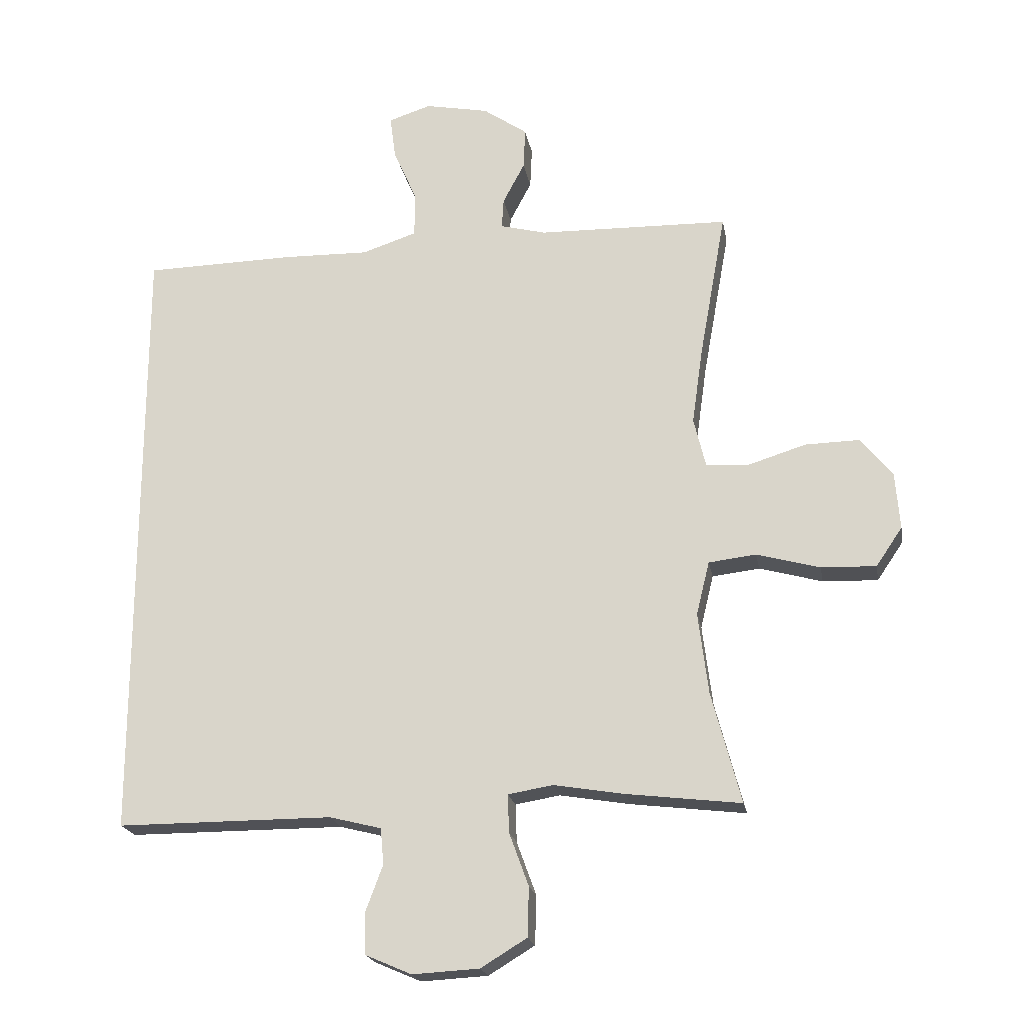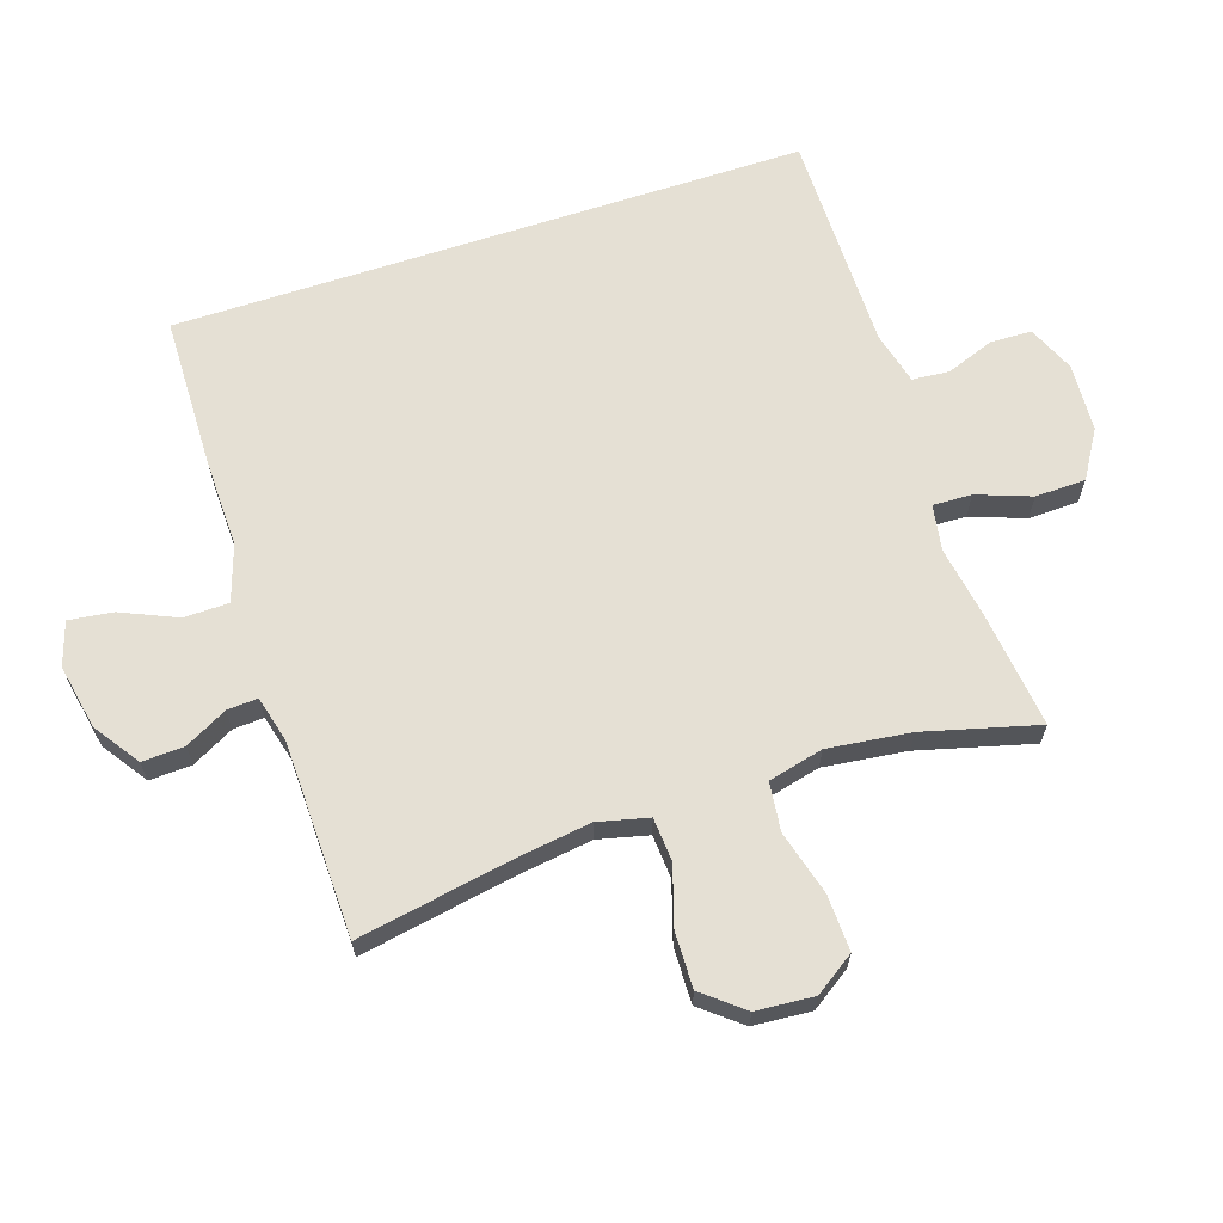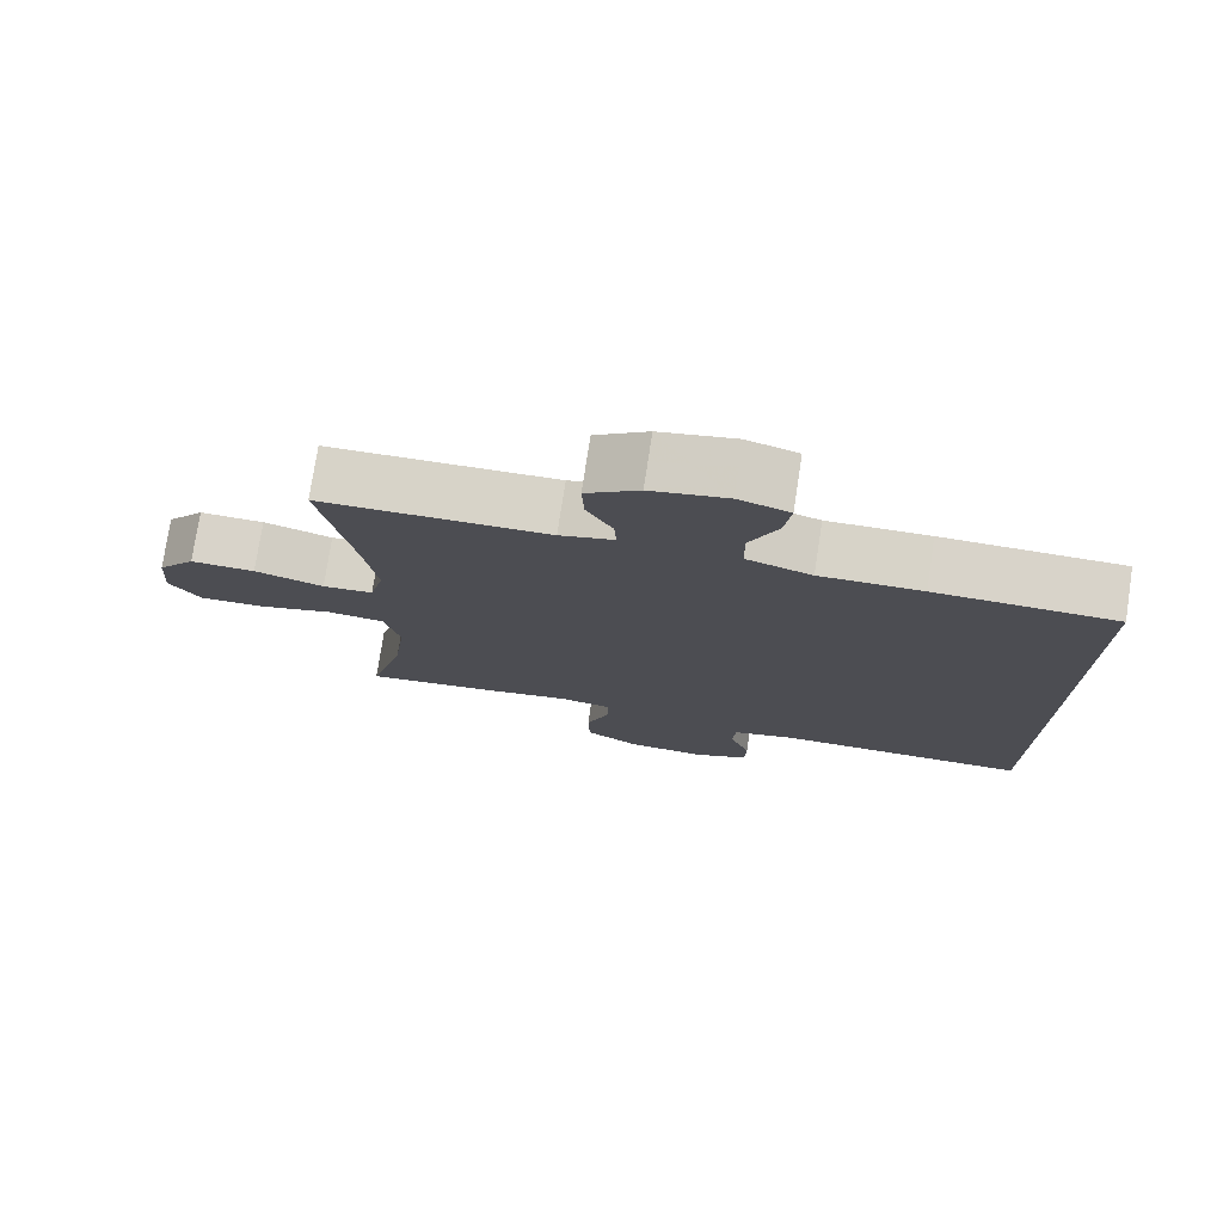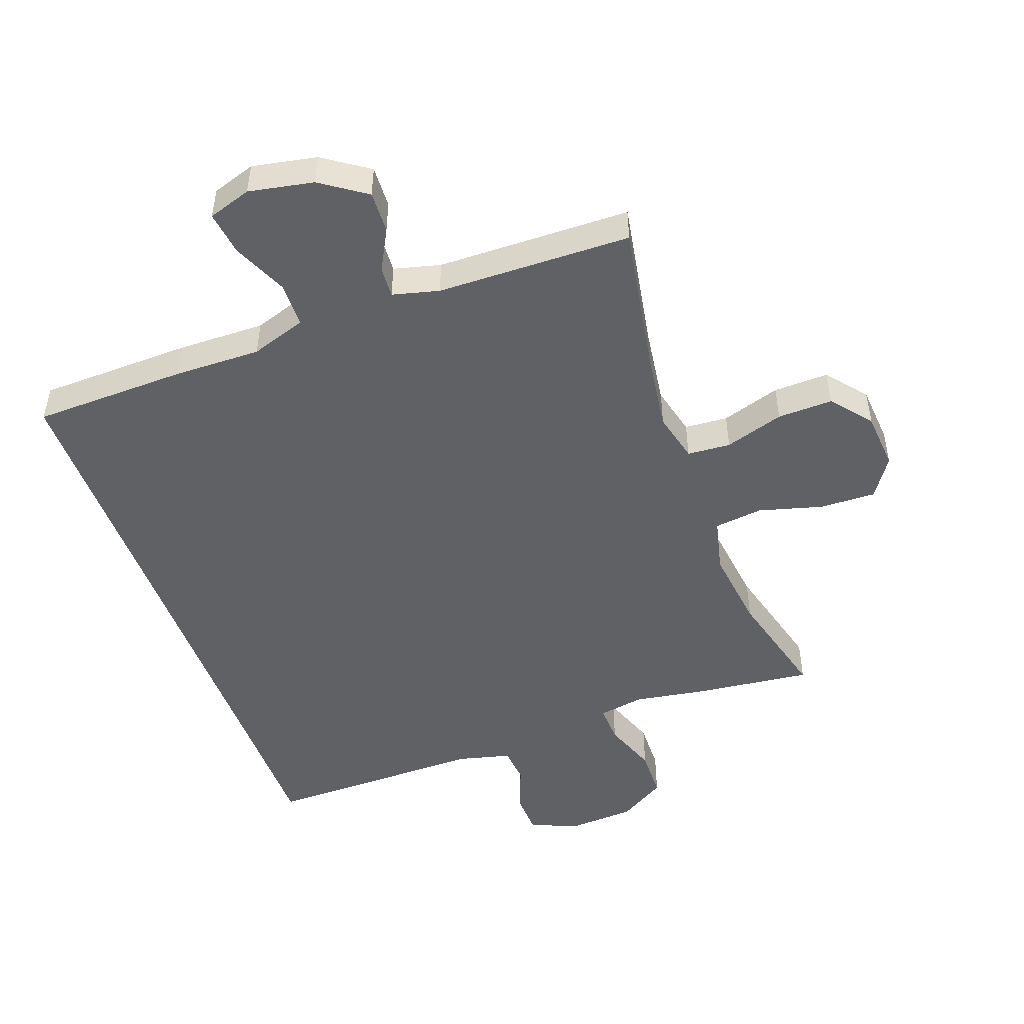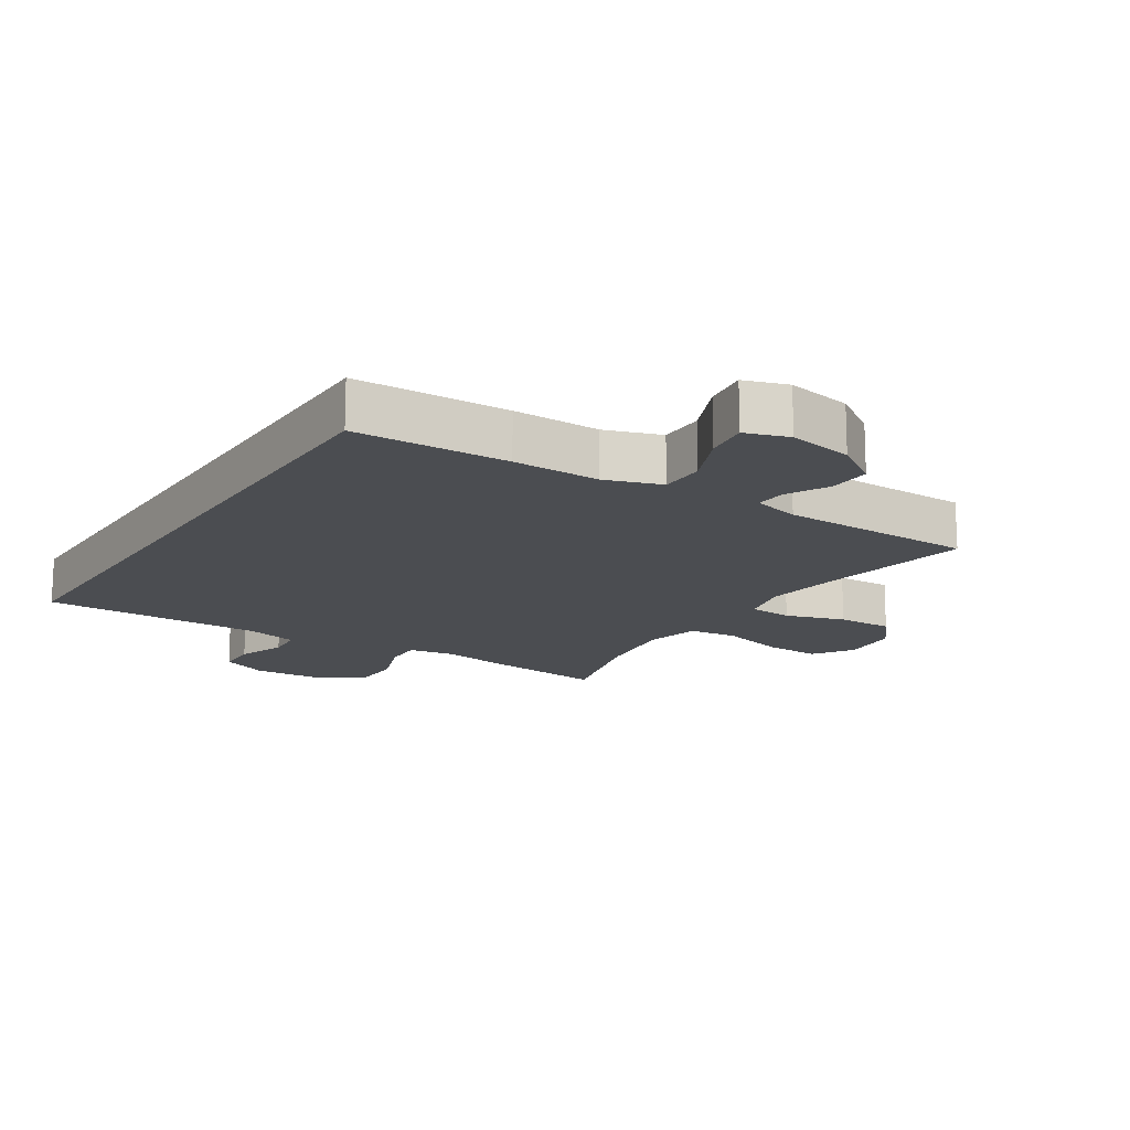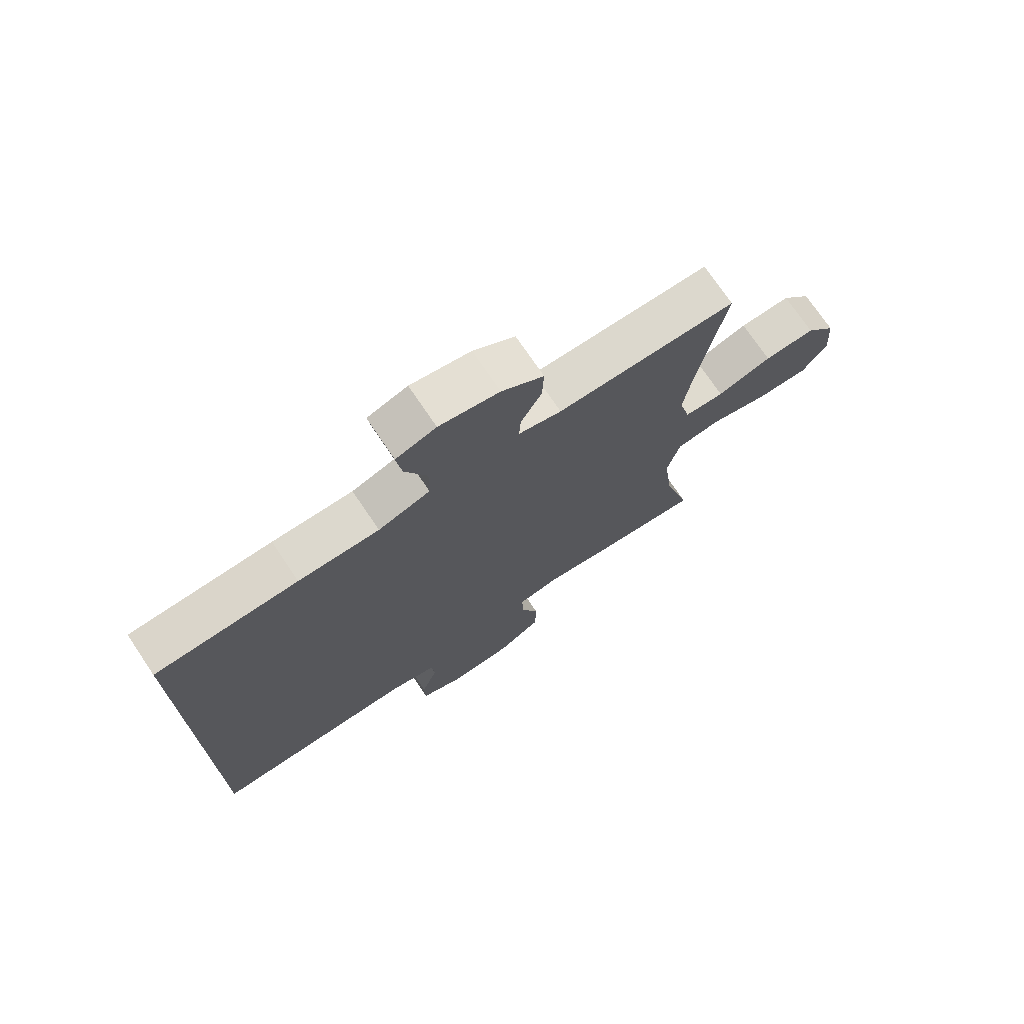
<metadata>
{"format":"obj","ext":"obj","renderer":"f3d","projection":"perspective","resolution":1024,"background":"white","views":[{"elev":-20.4,"azim":10.0,"up":"+Z"},{"elev":65.2,"azim":71.8,"up":"+Y"},{"elev":76.3,"azim":-171.3,"up":"+Z"},{"elev":-49.0,"azim":20.1,"up":"+Y"},{"elev":-15.7,"azim":-32.5,"up":"+Y"},{"elev":73.4,"azim":-34.0,"up":"+Z"}]}
</metadata>
<code>
v -0.5 0.07 -0.496
v -0.5 0.07 0.495
v -0.258 0.07 0.5
v -0.121 0.07 0.497
v -0.033 0.07 0.526
v -0.032 0.07 0.597
v -0.07 0.07 0.684
v -0.079 0.07 0.753
v -0.011 0.07 0.775
v 0.091 0.07 0.755
v 0.162 0.07 0.706
v 0.159 0.07 0.64
v 0.124 0.07 0.574
v 0.121 0.07 0.526
v 0.194 0.07 0.507
v 0.5 0.07 0.5
v 0.457 0.07 0.261
v 0.44 0.07 0.141
v 0.459 0.07 0.062
v 0.527 0.07 0.057
v 0.62 0.07 0.086
v 0.707 0.07 0.088
v 0.758 0.07 0.025
v 0.765 0.07 -0.066
v 0.723 0.07 -0.128
v 0.635 0.07 -0.125
v 0.534 0.07 -0.097
v 0.458 0.07 -0.106
v 0.437 0.07 -0.192
v 0.453 0.07 -0.322
v 0.5 0.07 -0.5
v 0.317 0.07 -0.478
v 0.204 0.07 -0.459
v 0.132 0.07 -0.471
v 0.134 0.07 -0.532
v 0.165 0.07 -0.617
v 0.163 0.07 -0.696
v 0.089 0.07 -0.741
v -0.018 0.07 -0.747
v -0.092 0.07 -0.715
v -0.094 0.07 -0.65
v -0.066 0.07 -0.575
v -0.071 0.07 -0.517
v -0.154 0.07 -0.496
v -0.5 0 -0.496
v -0.5 0 0.495
v -0.258 0 0.5
v -0.121 0 0.497
v -0.033 0 0.526
v -0.032 0 0.597
v -0.07 0 0.684
v -0.079 0 0.753
v -0.011 0 0.775
v 0.091 0 0.755
v 0.162 0 0.706
v 0.159 0 0.64
v 0.124 0 0.574
v 0.121 0 0.526
v 0.194 0 0.507
v 0.5 0 0.5
v 0.457 0 0.261
v 0.44 0 0.141
v 0.459 0 0.062
v 0.527 0 0.057
v 0.62 0 0.086
v 0.707 0 0.088
v 0.758 0 0.025
v 0.765 0 -0.066
v 0.723 0 -0.128
v 0.635 0 -0.125
v 0.534 0 -0.097
v 0.458 0 -0.106
v 0.437 0 -0.192
v 0.453 0 -0.322
v 0.5 0 -0.5
v 0.317 0 -0.478
v 0.204 0 -0.459
v 0.132 0 -0.471
v 0.134 0 -0.532
v 0.165 0 -0.617
v 0.163 0 -0.696
v 0.089 0 -0.741
v -0.018 0 -0.747
v -0.092 0 -0.715
v -0.094 0 -0.65
v -0.066 0 -0.575
v -0.071 0 -0.517
v -0.154 0 -0.496
f 40 41 42
f 39 40 42
f 38 39 42
f 37 38 42
f 36 37 42
f 35 36 42
f 34 35 42 43
f 30 31 32 33
f 29 30 33 34
f 34 43 44
f 29 34 44
f 28 29 44
f 25 26 27
f 24 25 27
f 23 24 27
f 22 23 27
f 21 22 27
f 20 21 27
f 19 20 27 28
f 15 16 17
f 14 15 17 18
f 11 12 13
f 10 11 13
f 9 10 13
f 8 9 13
f 7 8 13
f 6 7 13
f 5 6 13 14
f 28 44 1
f 19 28 1
f 18 19 1
f 14 18 1
f 5 14 1
f 4 5 1
f 1 2 3 4
f 86 85 84
f 86 84 83
f 86 83 82
f 86 82 81
f 86 81 80
f 86 80 79
f 87 86 79 78
f 77 76 75 74
f 78 77 74 73
f 88 87 78
f 88 78 73
f 88 73 72
f 71 70 69
f 71 69 68
f 71 68 67
f 71 67 66
f 71 66 65
f 71 65 64
f 72 71 64 63
f 61 60 59
f 62 61 59 58
f 57 56 55
f 57 55 54
f 57 54 53
f 57 53 52
f 57 52 51
f 57 51 50
f 58 57 50 49
f 45 88 72
f 45 72 63
f 45 63 62
f 45 62 58
f 45 58 49
f 45 49 48
f 48 47 46 45
f 1 45 46 2
f 2 46 47 3
f 3 47 48 4
f 4 48 49 5
f 5 49 50 6
f 6 50 51 7
f 7 51 52 8
f 8 52 53 9
f 9 53 54 10
f 10 54 55 11
f 11 55 56 12
f 12 56 57 13
f 13 57 58 14
f 14 58 59 15
f 15 59 60 16
f 16 60 61 17
f 17 61 62 18
f 18 62 63 19
f 19 63 64 20
f 20 64 65 21
f 21 65 66 22
f 22 66 67 23
f 23 67 68 24
f 24 68 69 25
f 25 69 70 26
f 26 70 71 27
f 27 71 72 28
f 28 72 73 29
f 29 73 74 30
f 30 74 75 31
f 31 75 76 32
f 32 76 77 33
f 33 77 78 34
f 34 78 79 35
f 35 79 80 36
f 36 80 81 37
f 37 81 82 38
f 38 82 83 39
f 39 83 84 40
f 40 84 85 41
f 41 85 86 42
f 42 86 87 43
f 43 87 88 44
f 44 88 45 1

</code>
